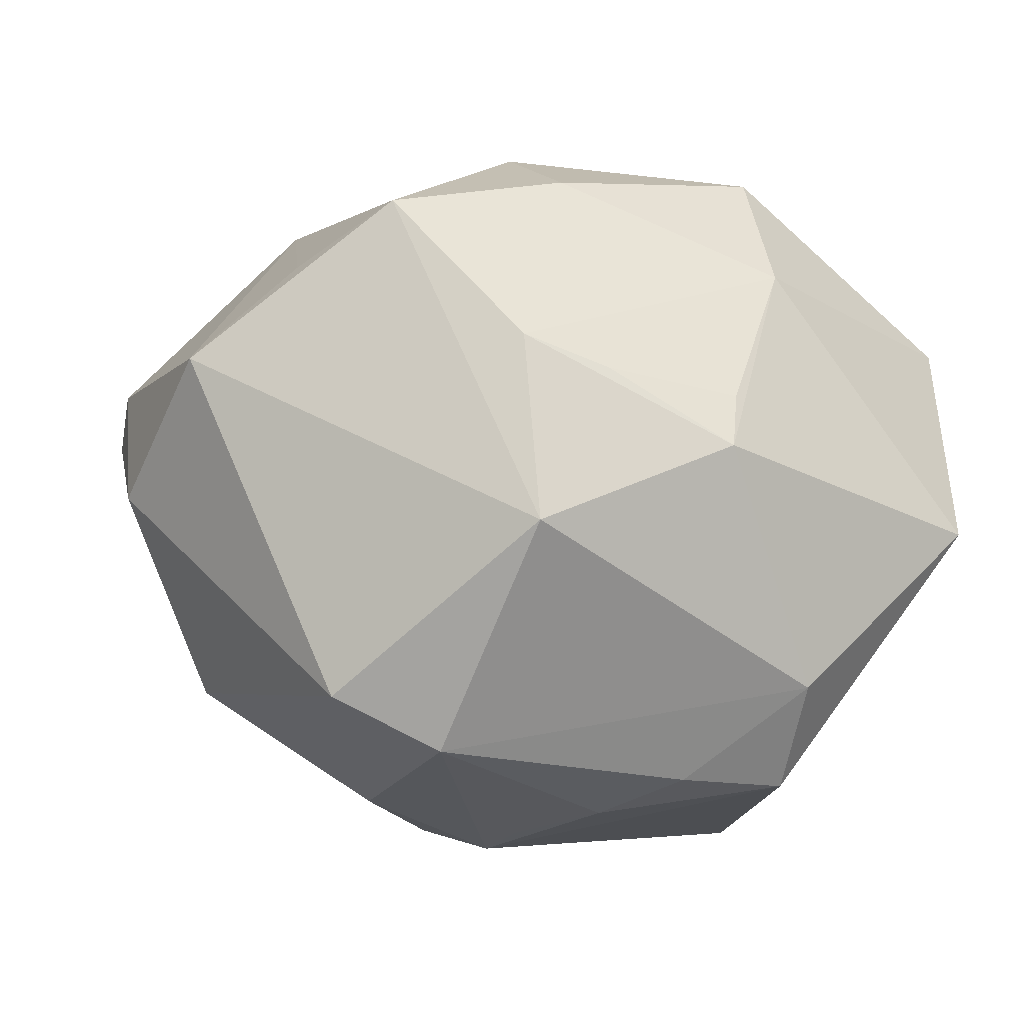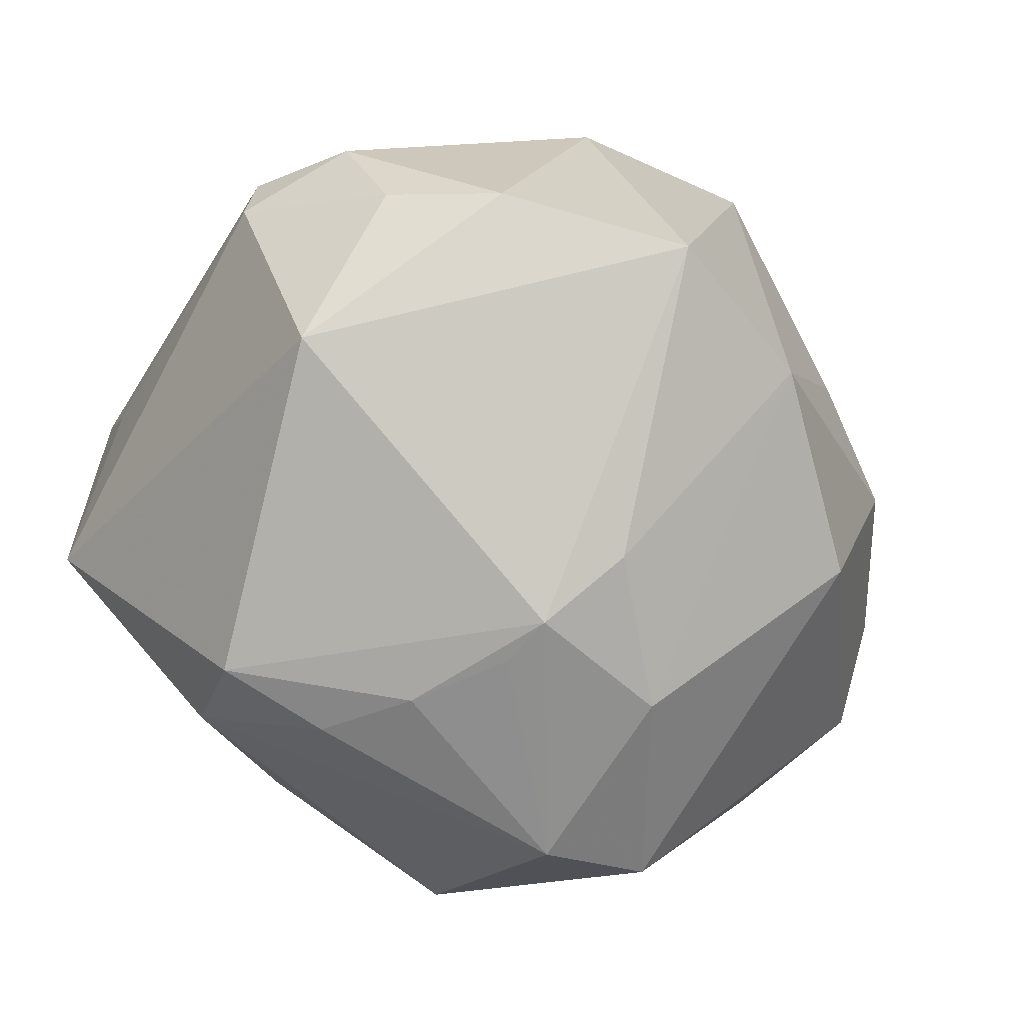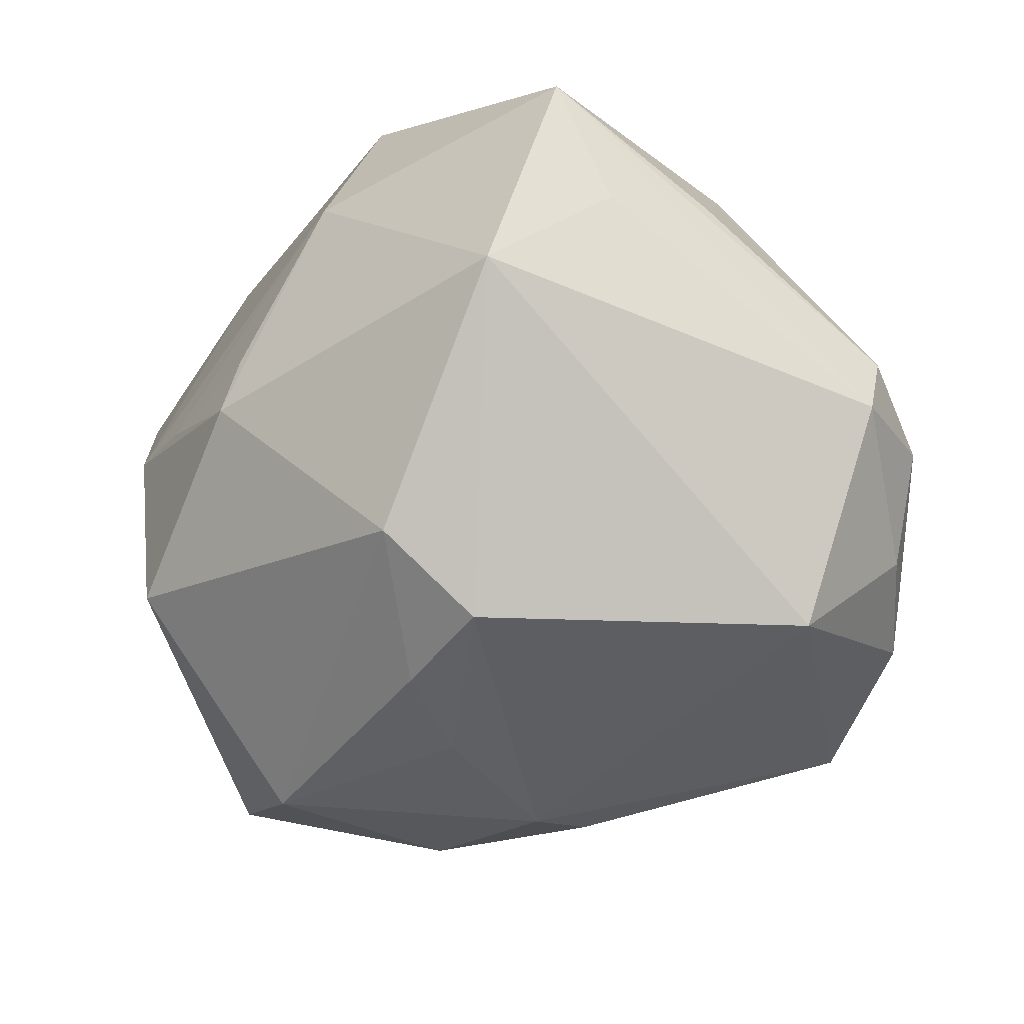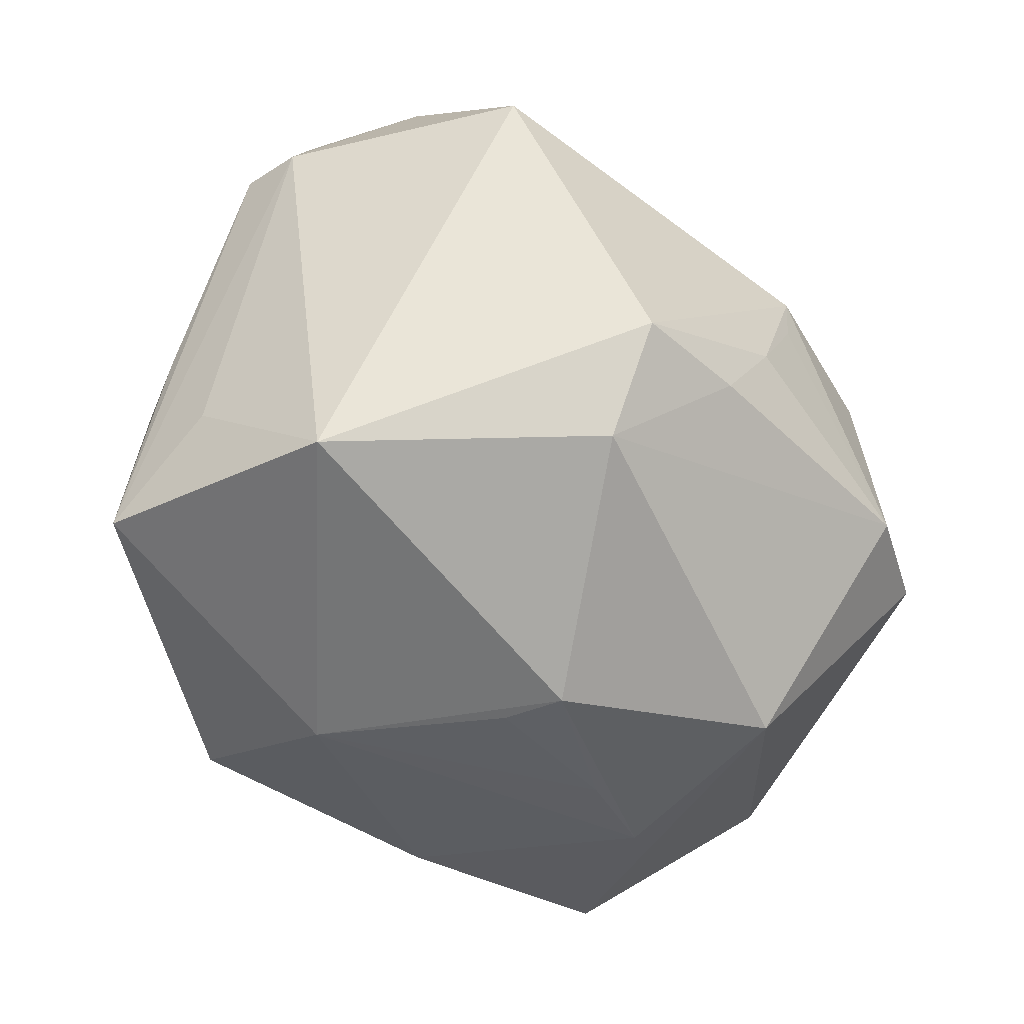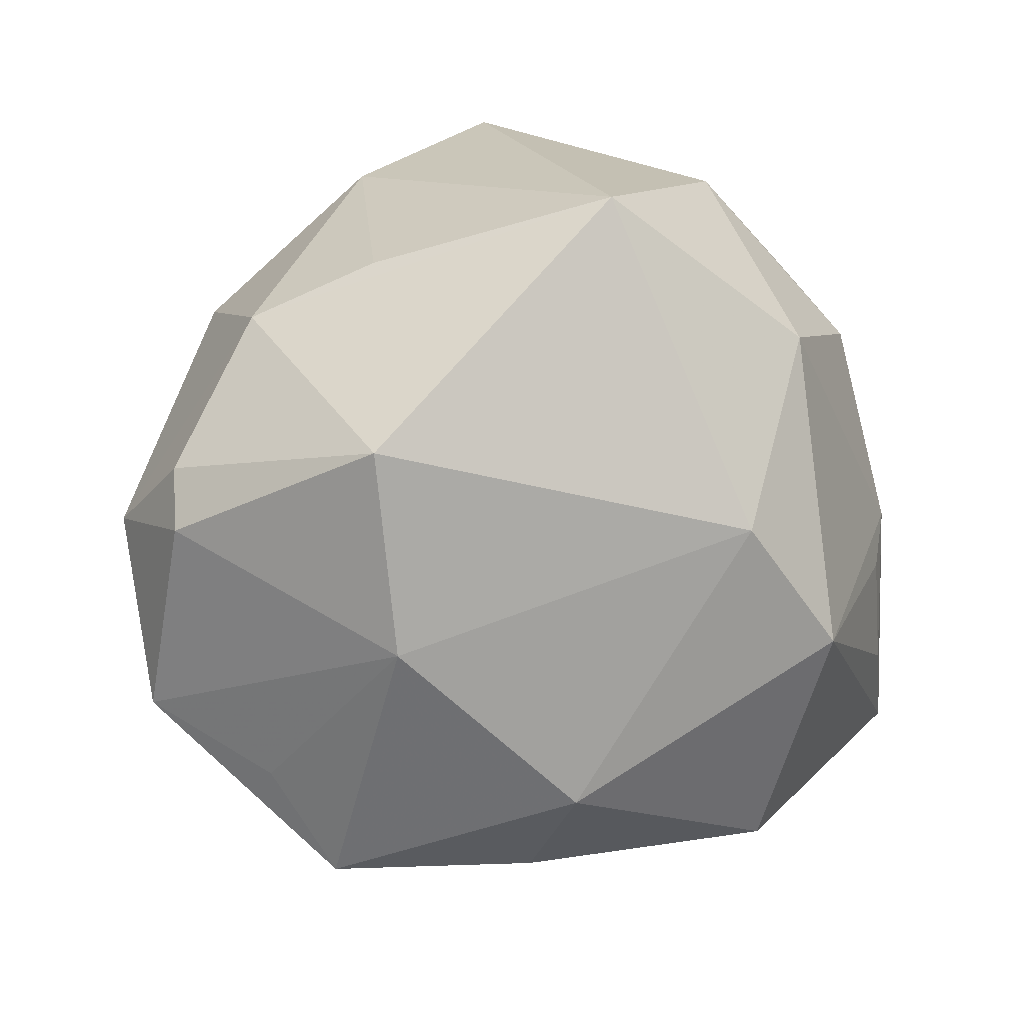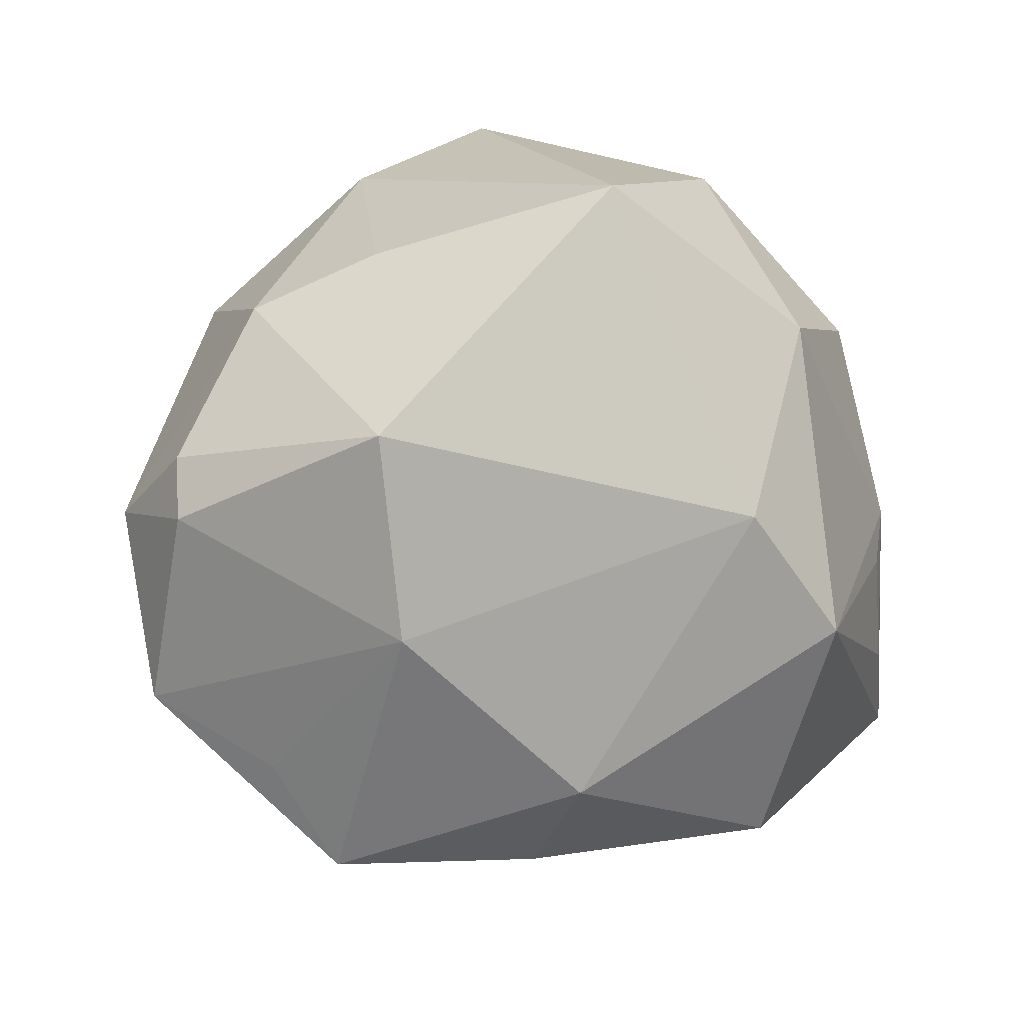
<metadata>
{"format":"obj","ext":"obj","renderer":"f3d","projection":"perspective","resolution":1024,"background":"white","views":[{"elev":-24.1,"azim":-30.8,"up":"+Z"},{"elev":-69.7,"azim":140.8,"up":"+Z"},{"elev":-37.7,"azim":50.1,"up":"+Z"},{"elev":-54.2,"azim":130.8,"up":"+Y"},{"elev":20.7,"azim":-30.8,"up":"+Y"},{"elev":18.2,"azim":-31.5,"up":"+Y"}]}
</metadata>
<code>
v 0.01908 0.04105 0.009517
v -0.005903 0.01525 -0.03631
v 0.032 0.02315 0.0197
v 0.04645 0.01401 -0.0007281
v -0.03312 -0.0001178 0.02924
v 0.01746 0.02773 0.03069
v 0.04142 -0.0214 0.007055
v -0.002987 0.005417 -0.04058
v -0.04136 -0.01845 0.01396
v -0.01437 -0.03973 -0.0007567
v -0.01465 -0.01954 0.03573
v -0.02141 -0.03709 -0.01905
v 0.004885 0.01021 0.03997
v 0.04063 -0.02827 0.02033
v -0.0231 0.03625 0.006281
v 0.01019 -0.03747 0.01842
v 0.03439 -0.01626 0.02703
v -0.03071 0.02516 -0.02038
v -0.0003368 -0.04244 -0.007589
v 0.002118 -0.01091 -0.03978
v -0.05065 -0.01175 0.003181
v 0.03497 0.01145 -0.03135
v -0.03396 0.02199 0.02636
v -0.01077 0.03932 -0.01999
v 0.02684 0.0348 -0.02038
v 0.01132 -0.03069 0.03453
v 0.007059 -0.02057 -0.03777
v 0.04305 -0.008261 0.01223
v -0.002564 0.04451 0.02262
v -0.02393 -0.03806 0.001484
v 0.01503 -0.004259 0.04232
v -0.002802 -0.0006262 -0.04023
v -0.02151 -0.01668 -0.03828
v -0.04932 0.00722 -0.005901
v 0.04631 0.01237 -0.007557
v 0.01635 -0.03173 -0.02872
v -0.03527 0.0303 0.0001997
v -0.03306 -0.01359 -0.03324
v 0.001052 -0.04133 -0.0008856
v -0.01908 0.004232 -0.03772
v 0.0371 -0.03504 -0.006955
v 0.04139 0.02468 -0.005049
v -0.04715 0.01602 0.004418
v 0.03603 0.00102 0.02426
v 0.03256 -0.003621 0.02796
v -0.01492 -0.03132 0.02648
v 0.01932 -0.02199 -0.03687
v -0.04903 0.01035 0.008275
v -0.03576 -0.0301 0.01828
v 0.03601 0.02605 -0.01683
v 0.008008 0.04341 -0.02291
f 22 41 47
f 35 41 22
f 51 29 1
f 24 29 51
f 7 35 14
f 14 41 7
f 7 41 35
f 16 41 14
f 16 19 41
f 25 22 51
f 51 1 25
f 8 22 47
f 51 22 8
f 28 44 14
f 21 48 34
f 40 8 33
f 29 37 23
f 15 37 29
f 29 24 15
f 15 24 37
f 34 37 18
f 37 24 18
f 18 24 40
f 47 41 36
f 41 19 36
f 19 16 39
f 35 22 50
f 22 25 50
f 51 8 2
f 2 8 40
f 2 24 51
f 40 24 2
f 14 44 17
f 17 31 14
f 6 31 44
f 44 3 6
f 6 1 29
f 6 3 1
f 40 33 38
f 38 18 40
f 34 18 38
f 38 21 34
f 20 8 47
f 43 23 37
f 48 23 43
f 43 37 34
f 34 48 43
f 12 36 19
f 33 36 12
f 12 19 30
f 12 38 33
f 21 38 12
f 30 49 12
f 12 49 21
f 30 19 10
f 19 39 10
f 10 16 30
f 10 39 16
f 4 3 44
f 14 35 4
f 4 28 14
f 44 28 4
f 42 25 1
f 42 50 25
f 1 3 42
f 3 4 42
f 35 50 42
f 42 4 35
f 44 31 45
f 45 17 44
f 31 17 45
f 13 6 29
f 31 6 13
f 29 23 13
f 30 16 46
f 46 49 30
f 48 21 5
f 5 23 48
f 5 13 23
f 27 20 47
f 33 20 27
f 47 36 27
f 27 36 33
f 32 33 8
f 8 20 32
f 32 20 33
f 26 46 16
f 26 16 14
f 14 31 26
f 21 49 9
f 9 5 21
f 49 5 9
f 46 26 11
f 49 46 11
f 11 5 49
f 11 26 31
f 31 13 11
f 13 5 11

</code>
